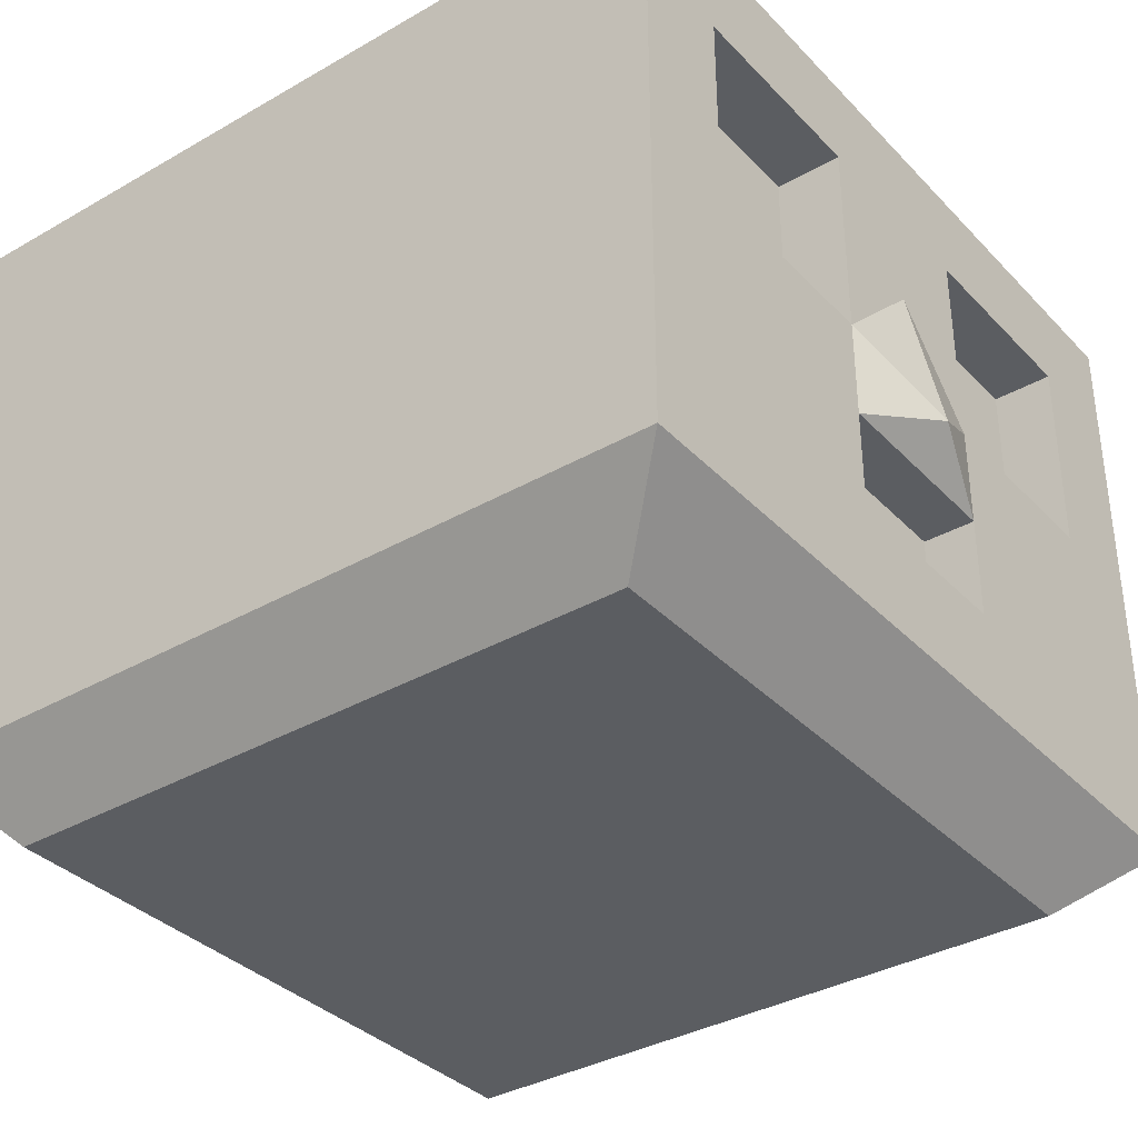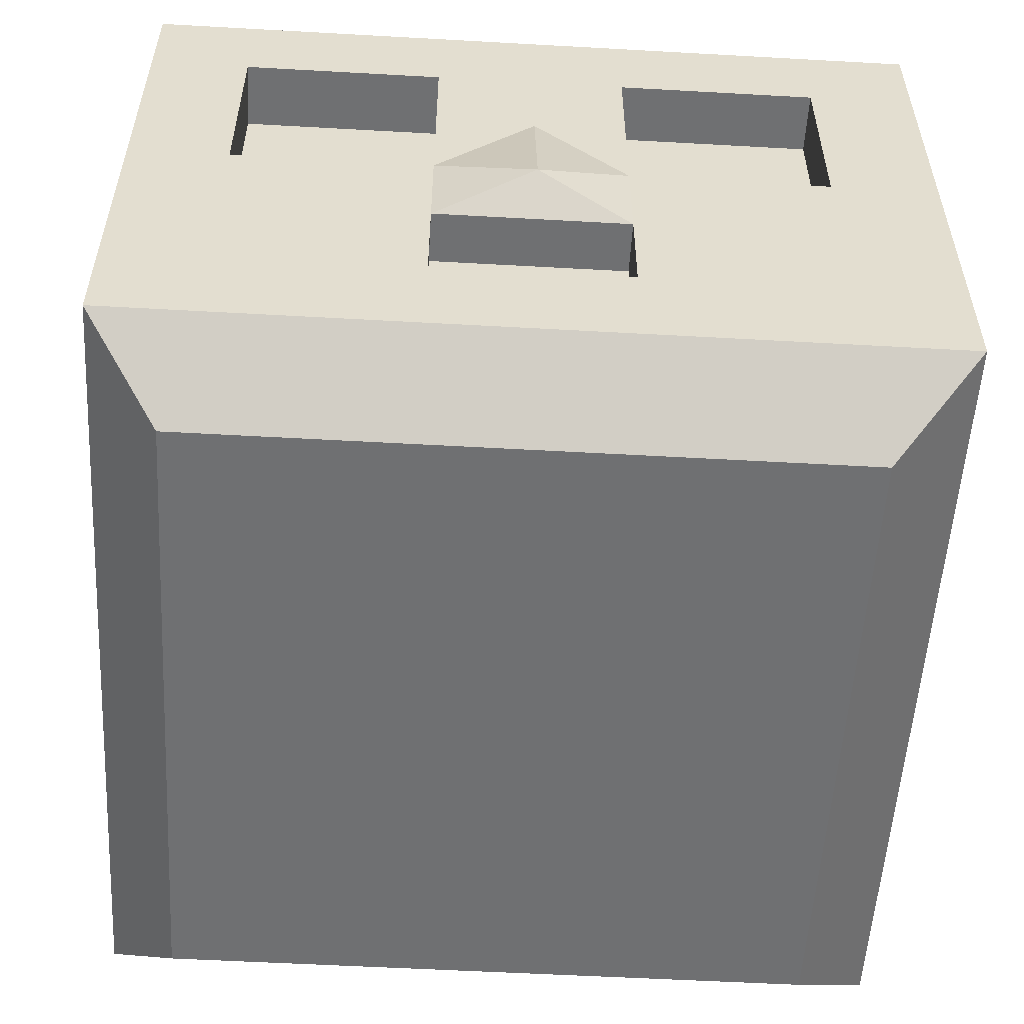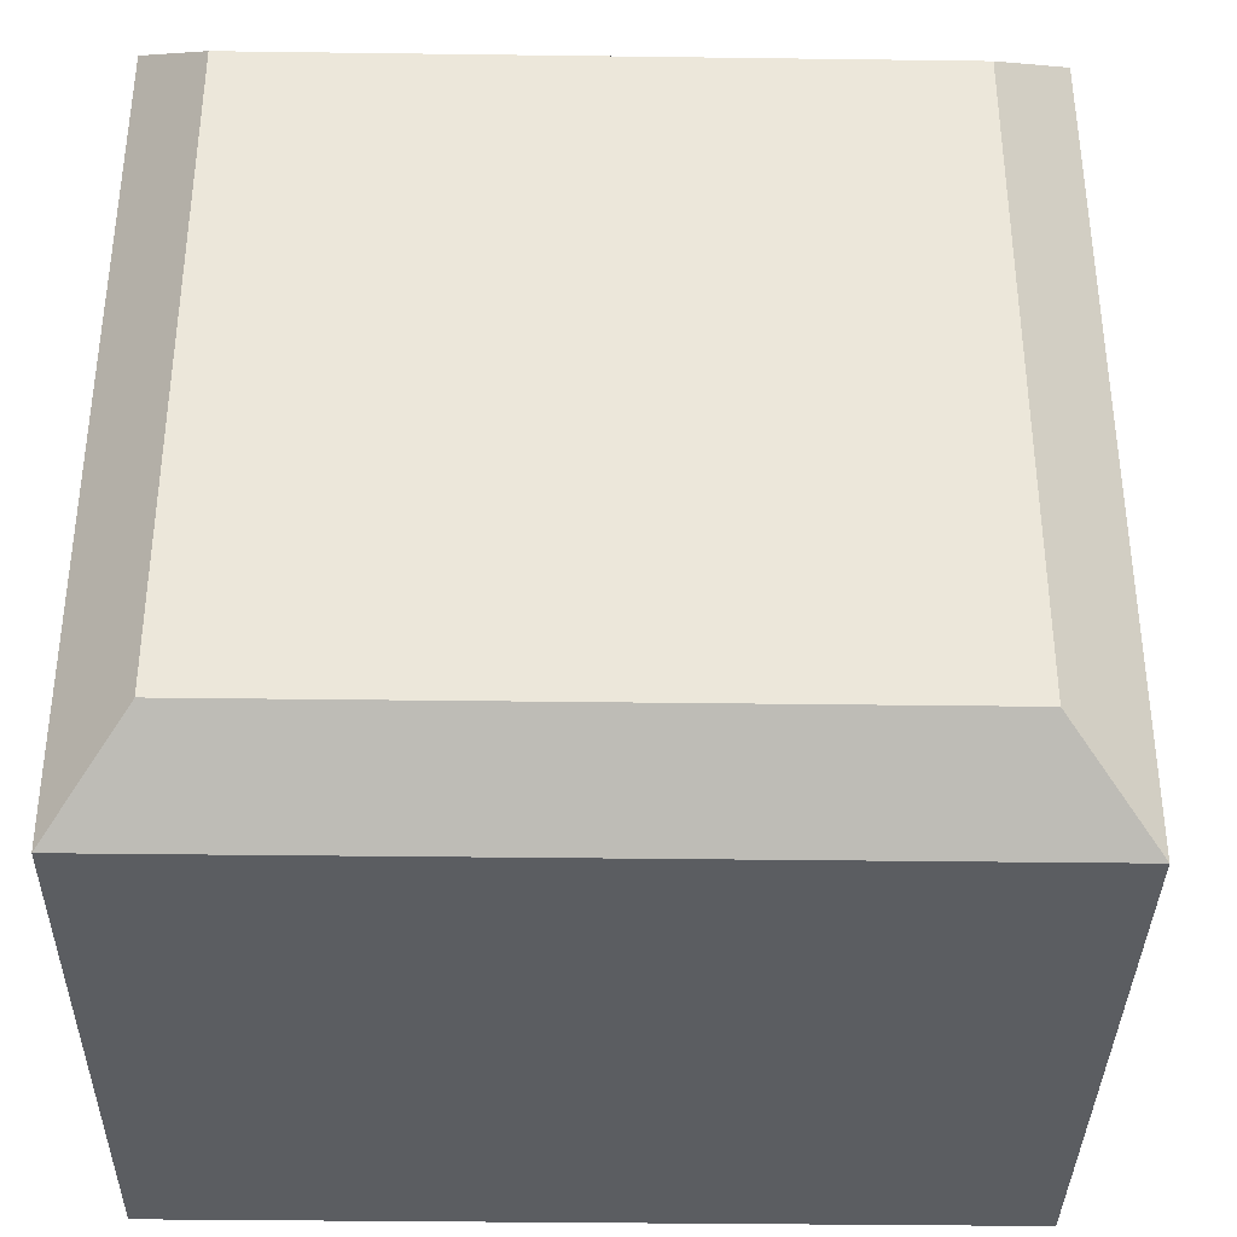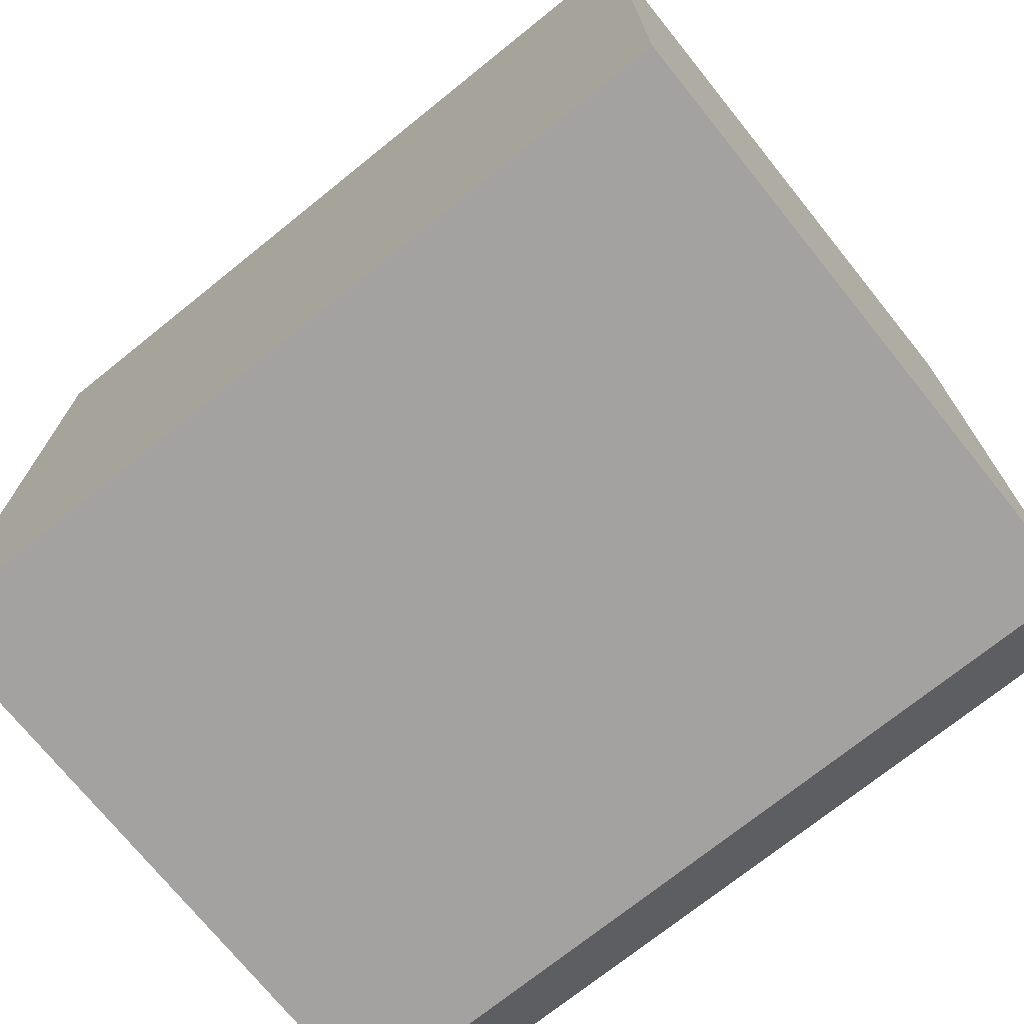
<metadata>
{"format":"obj","ext":"obj","renderer":"f3d","projection":"perspective","resolution":1024,"background":"white","views":[{"elev":-35.6,"azim":37.1,"up":"+Y"},{"elev":-54.8,"azim":86.6,"up":"+Y"},{"elev":-36.1,"azim":-1.0,"up":"+Z"},{"elev":-72.7,"azim":-141.2,"up":"+Z"}]}
</metadata>
<code>
o 立方体.003
v -0.4372 7.7e-05 0.4101
v -0.5279 0.8397 0.4989
v -0.4372 7.7e-05 -0.398
v -0.5279 0.8397 -0.5011
v 0.3722 7.7e-05 0.4101
v 0.4721 0.8397 0.4989
v 0.3722 7.7e-05 -0.398
v 0.4721 0.8397 -0.5011
v -0.5279 0.3444 0.4989
v -0.5279 0.3444 -0.5011
v 0.4721 0.3444 -0.5011
v 0.4721 0.3444 0.4989
v -0.5279 0.09206 -0.5011
v 0.4721 0.09206 -0.5011
v 0.4721 0.09206 0.4989
v -0.5279 0.09206 0.4989
v -0.5279 0.5921 0.4989
v -0.5279 0.5921 -0.5011
v 0.4721 0.5921 -0.5011
v 0.4721 0.5921 0.4989
v -0.4372 7.7e-05 -0.001137
v -0.5279 0.8397 -0.001137
v 0.3722 7.7e-05 -0.001137
v 0.4721 0.8397 -0.001137
v 0.4721 0.3444 -0.001137
v -0.5279 0.3444 -0.001137
v -0.5279 0.09206 -0.001137
v 0.4721 0.09206 -0.001137
v 0.4721 0.5921 -0.001137
v -0.5279 0.5921 -0.001137
v -0.4372 7.7e-05 0.2489
v 0.4721 0.8397 0.2489
v 0.4721 0.3444 0.2489
v 0.4721 0.09206 0.2489
v 0.3963 0.5921 -0.2332
v -0.5279 0.8397 0.2489
v 0.3722 7.7e-05 0.2489
v -0.5279 0.3444 0.2489
v -0.5279 0.09206 0.2489
v -0.5279 0.5921 0.2489
v -0.5279 0.8397 -0.2332
v 0.3722 7.7e-05 -0.2332
v -0.5279 0.3444 -0.2332
v -0.5279 0.09206 -0.2332
v -0.5279 0.5921 -0.2332
v -0.4372 7.7e-05 -0.2332
v 0.4721 0.8397 -0.2332
v 0.4721 0.3444 -0.2332
v 0.4721 0.09206 -0.2332
v 0.4078 0.3444 -0.001137
v -0.02859 7.7e-05 -0.398
v -0.02859 0.8397 -0.5011
v -0.02859 7.7e-05 0.4101
v -0.02859 0.8397 0.4989
v -0.02859 0.3444 0.4989
v -0.02859 0.3444 -0.5011
v -0.02859 0.09206 -0.5011
v -0.02859 0.09206 0.4989
v -0.02859 0.5921 0.4989
v -0.02859 0.5921 -0.5011
v -0.02859 0.8397 -0.001137
v -0.02859 7.7e-05 -0.001137
v -0.02859 0.8397 0.2489
v -0.02859 7.7e-05 0.2489
v -0.02859 7.7e-05 -0.2332
v -0.02859 0.8397 -0.2332
v 0.2213 0.8397 -0.5011
v 0.2213 7.7e-05 0.4101
v 0.2213 0.3444 -0.5011
v 0.2213 0.09206 -0.5011
v 0.2213 0.5921 -0.5011
v 0.2213 0.8397 -0.001137
v 0.2213 0.8397 0.2489
v 0.2213 0.8397 -0.2332
v 0.2213 7.7e-05 -0.398
v 0.2213 0.8397 0.4989
v 0.2213 0.3444 0.4989
v 0.2213 0.09206 0.4989
v 0.2213 0.5921 0.4989
v 0.2213 7.7e-05 -0.001137
v 0.2213 7.7e-05 0.2489
v 0.2213 7.7e-05 -0.2332
v -0.2783 7.7e-05 -0.398
v -0.2783 0.8397 0.4989
v -0.2783 0.3444 0.4989
v -0.2783 0.09206 0.4989
v -0.2783 0.5921 0.4989
v -0.2783 7.7e-05 -0.001137
v -0.2783 7.7e-05 0.2489
v -0.2783 7.7e-05 -0.2332
v -0.2783 0.8397 -0.5011
v -0.2783 7.7e-05 0.4101
v -0.2783 0.3444 -0.5011
v -0.2783 0.09206 -0.5011
v -0.2783 0.5921 -0.5011
v -0.2783 0.8397 -0.001137
v -0.2783 0.8397 0.2489
v -0.2783 0.8397 -0.2332
v -0.5279 0.8397 0.1237
v 0.3722 7.7e-05 0.1237
v -0.5279 0.3444 0.1237
v -0.5279 0.09206 0.1237
v -0.5279 0.5921 0.1237
v -0.4372 7.7e-05 0.1237
v 0.4721 0.8397 0.1237
v 0.4721 0.3444 0.1237
v 0.4721 0.09206 0.1237
v 0.4721 0.5921 0.1237
v -0.02859 7.7e-05 0.1237
v -0.02859 0.8397 0.1237
v 0.2213 0.8397 0.1237
v 0.2213 7.7e-05 0.1237
v -0.2783 7.7e-05 0.1237
v -0.2783 0.8397 0.1237
v -0.4372 7.7e-05 0.3295
v 0.4721 0.8397 0.3739
v 0.4721 0.3444 0.3739
v 0.4721 0.09206 0.3739
v 0.4721 0.5921 0.3739
v -0.5279 0.8397 0.3739
v 0.3722 7.7e-05 0.3295
v -0.5279 0.3444 0.3739
v -0.5279 0.09206 0.3739
v -0.5279 0.5921 0.3739
v -0.02859 0.8397 0.3739
v -0.02859 7.7e-05 0.3295
v 0.2213 0.8397 0.3739
v 0.2213 7.7e-05 0.3295
v -0.2783 7.7e-05 0.3295
v -0.2783 0.8397 0.3739
v -0.4372 7.7e-05 -0.1172
v 0.4721 0.8397 -0.1172
v 0.4721 0.3444 -0.1172
v 0.4721 0.09206 -0.1172
v 0.4721 0.5921 -0.1172
v -0.5279 0.8397 -0.1172
v 0.3722 7.7e-05 -0.1172
v -0.5279 0.3444 -0.1172
v -0.5279 0.09206 -0.1172
v -0.5279 0.5921 -0.1172
v -0.02859 7.7e-05 -0.1172
v -0.02859 0.8397 -0.1172
v 0.2213 0.8397 -0.1172
v 0.2213 7.7e-05 -0.1172
v -0.2783 7.7e-05 -0.1172
v -0.2783 0.8397 -0.1172
v -0.5279 0.8397 -0.3672
v 0.3722 7.7e-05 -0.3156
v -0.5279 0.3444 -0.3672
v -0.5279 0.09206 -0.3672
v -0.5279 0.5921 -0.3672
v -0.4372 7.7e-05 -0.3156
v 0.4721 0.8397 -0.3672
v 0.4721 0.3444 -0.3672
v 0.4721 0.09206 -0.3672
v 0.4721 0.5921 -0.3672
v -0.02859 0.8397 -0.3672
v -0.02859 7.7e-05 -0.3156
v 0.2213 0.8397 -0.3672
v 0.2213 7.7e-05 -0.3156
v -0.2783 7.7e-05 -0.3156
v -0.2783 0.8397 -0.3672
v -0.5279 0.4682 -0.5011
v 0.4721 0.4682 -0.5011
v 0.4721 0.4682 0.4989
v -0.5279 0.4682 0.4989
v -0.5279 0.4682 -0.001137
v 0.5121 0.3943 -0.001137
v -0.5279 0.4682 0.2489
v 0.4721 0.4682 0.2489
v 0.4721 0.4682 -0.2332
v -0.5279 0.4682 -0.2332
v -0.02859 0.4682 -0.5011
v -0.02859 0.4682 0.4989
v 0.2213 0.4682 0.4989
v 0.2213 0.4682 -0.5011
v -0.2783 0.4682 -0.5011
v -0.2783 0.4682 0.4989
v 0.4721 0.4682 0.1237
v -0.5279 0.4682 0.1237
v -0.5279 0.4682 0.3739
v 0.4721 0.4682 0.3739
v -0.5279 0.4682 -0.1172
v 0.4721 0.4682 -0.1172
v 0.4721 0.4682 -0.3672
v -0.5279 0.4682 -0.3672
v -0.5279 0.7199 0.4989
v -0.5279 0.7199 -0.5011
v 0.4721 0.7199 -0.5011
v 0.4721 0.7199 0.4989
v 0.4721 0.7199 -0.001137
v -0.5279 0.7199 -0.001137
v -0.5279 0.7199 0.2489
v 0.4721 0.7199 0.2489
v 0.4721 0.7199 -0.2332
v -0.5279 0.7199 -0.2332
v -0.02859 0.7199 0.4989
v -0.02859 0.7199 -0.5011
v 0.2213 0.7199 0.4989
v 0.2213 0.7199 -0.5011
v -0.2783 0.7199 -0.5011
v -0.2783 0.7199 0.4989
v 0.4721 0.7199 0.1237
v -0.5279 0.7199 0.1237
v -0.5279 0.7199 0.3739
v 0.4721 0.7199 0.3739
v -0.5279 0.7199 -0.1172
v 0.4721 0.7199 -0.1172
v 0.4721 0.7199 -0.3672
v -0.5279 0.7199 -0.3672
v -0.5279 0.2182 0.4989
v -0.5279 0.2182 -0.5011
v 0.4721 0.2182 -0.5011
v 0.4721 0.2182 0.4989
v -0.5279 0.2182 -0.001137
v 0.4721 0.2182 -0.001137
v -0.5279 0.2182 0.2489
v 0.4721 0.2182 0.2489
v 0.4721 0.2182 -0.2332
v -0.5279 0.2182 -0.2332
v -0.02859 0.2182 -0.5011
v -0.02859 0.2182 0.4989
v 0.2213 0.2182 0.4989
v 0.2213 0.2182 -0.5011
v -0.2783 0.2182 -0.5011
v -0.2783 0.2182 0.4989
v 0.4721 0.2182 0.1237
v -0.5279 0.2182 0.1237
v -0.5279 0.2182 0.3739
v 0.4721 0.2182 0.3739
v -0.5279 0.2182 -0.1172
v 0.4721 0.2182 -0.1172
v 0.4721 0.2182 -0.3672
v -0.5279 0.2182 -0.3672
v 0.3901 0.5921 0.2489
v 0.3901 0.5921 0.1237
v 0.3901 0.5921 0.3739
v 0.3901 0.4682 0.2489
v 0.3901 0.4682 0.1237
v 0.3901 0.4682 0.3739
v 0.3901 0.7199 0.2489
v 0.3901 0.7199 0.1237
v 0.3901 0.7199 0.3739
v 0.3963 0.5921 -0.1172
v 0.3963 0.5921 -0.3672
v 0.3963 0.4682 -0.2332
v 0.3963 0.4682 -0.1172
v 0.3963 0.4682 -0.3672
v 0.3963 0.7199 -0.2332
v 0.3963 0.7199 -0.1172
v 0.3963 0.7199 -0.3672
v 0.4078 0.3444 0.1237
v 0.4078 0.3444 -0.1172
v 0.4078 0.2182 -0.001137
v 0.4078 0.2182 0.1237
v 0.4078 0.2182 -0.1172
f 147 188 210
f 67 189 200
f 116 190 206
f 84 187 202
f 121 68 128
f 120 84 130
f 85 211 226
f 117 214 230
f 69 213 224
f 149 212 234
f 150 3 152
f 70 7 75
f 118 5 121
f 86 1 92
f 87 166 178
f 119 165 182
f 71 164 176
f 151 163 186
f 103 167 180
f 184 29 168
f 134 23 137
f 104 27 21
f 228 26 215
f 232 254 216
f 136 96 146
f 137 80 144
f 132 191 208
f 99 192 204
f 120 193 205
f 122 217 229
f 115 39 31
f 124 169 181
f 206 241 194
f 107 37 100
f 106 218 227
f 99 97 114
f 100 81 112
f 105 194 203
f 153 195 209
f 148 82 160
f 147 98 162
f 154 219 233
f 148 49 42
f 185 246 171
f 140 172 183
f 139 46 131
f 138 220 231
f 136 196 207
f 157 74 159
f 158 90 161
f 109 89 113
f 110 73 111
f 141 88 145
f 142 72 143
f 95 173 177
f 79 174 175
f 68 58 53
f 94 51 83
f 93 221 225
f 77 222 223
f 125 76 127
f 126 92 129
f 76 197 199
f 91 198 201
f 6 199 190
f 127 6 116
f 12 223 214
f 5 78 68
f 20 175 165
f 143 24 132
f 111 32 105
f 159 47 153
f 160 65 158
f 112 64 109
f 144 62 141
f 60 176 173
f 57 75 51
f 56 224 221
f 128 53 126
f 52 200 198
f 4 201 188
f 129 1 115
f 10 225 212
f 3 94 83
f 18 177 163
f 145 21 131
f 113 31 104
f 161 46 152
f 162 66 157
f 114 63 110
f 146 61 142
f 59 178 174
f 58 92 53
f 55 226 222
f 130 54 125
f 54 202 197
f 96 110 61
f 88 104 21
f 80 109 62
f 72 105 24
f 61 111 72
f 62 113 88
f 24 203 191
f 23 112 80
f 22 114 96
f 133 256 232
f 28 100 23
f 29 179 168
f 36 204 193
f 38 228 217
f 39 104 31
f 40 180 169
f 97 125 63
f 89 115 31
f 81 126 64
f 73 116 32
f 64 129 89
f 63 127 73
f 17 181 166
f 1 123 115
f 9 229 211
f 2 205 187
f 119 243 206
f 34 121 37
f 33 230 218
f 36 130 97
f 37 128 81
f 32 206 194
f 98 142 66
f 90 131 46
f 82 141 65
f 74 132 47
f 66 143 74
f 65 145 90
f 22 207 192
f 215 138 231
f 27 131 21
f 30 183 167
f 47 208 195
f 42 144 82
f 41 146 98
f 48 232 219
f 49 137 42
f 208 249 195
f 91 157 52
f 83 152 3
f 75 158 51
f 67 153 8
f 51 161 83
f 52 159 67
f 19 185 164
f 7 155 148
f 11 233 213
f 4 162 91
f 7 160 75
f 8 209 189
f 45 186 172
f 44 152 46
f 43 234 220
f 41 210 196
f 172 149 43
f 164 154 11
f 171 133 48
f 167 138 26
f 170 117 33
f 166 122 9
f 169 101 38
f 168 106 25
f 174 85 55
f 163 93 10
f 173 69 56
f 165 77 12
f 175 55 77
f 177 56 93
f 183 43 138
f 185 48 154
f 179 33 106
f 181 38 122
f 133 168 25
f 180 26 101
f 186 10 149
f 176 11 69
f 182 12 117
f 178 9 85
f 196 151 45
f 189 156 19
f 184 244 135
f 192 140 30
f 108 239 179
f 187 124 17
f 193 103 40
f 191 108 29
f 197 87 59
f 188 95 18
f 198 71 60
f 190 79 20
f 201 60 95
f 199 59 79
f 207 45 140
f 195 251 209
f 179 238 170
f 205 40 124
f 204 30 103
f 208 29 135
f 202 17 87
f 206 20 119
f 200 19 71
f 210 18 151
f 220 150 44
f 213 155 14
f 219 134 49
f 27 231 139
f 218 118 34
f 211 123 16
f 217 102 39
f 216 107 28
f 222 86 58
f 212 94 13
f 221 70 57
f 214 78 15
f 223 58 78
f 225 57 94
f 231 44 139
f 233 49 155
f 227 34 107
f 229 39 123
f 232 28 134
f 102 215 27
f 234 13 150
f 224 14 70
f 230 15 118
f 226 16 86
f 236 238 239
f 235 240 238
f 241 237 235
f 242 235 236
f 182 237 119
f 170 240 182
f 203 236 108
f 194 242 203
f 245 246 248
f 35 247 246
f 249 244 35
f 251 35 245
f 135 250 208
f 209 245 156
f 171 247 184
f 156 248 185
f 253 254 256
f 50 255 254
f 216 255 227
f 25 253 133
f 227 252 106
f 106 50 25
f 147 4 188
f 67 8 189
f 116 6 190
f 84 2 187
f 121 5 68
f 120 2 84
f 85 9 211
f 117 12 214
f 69 11 213
f 149 10 212
f 150 13 3
f 70 14 7
f 118 15 5
f 86 16 1
f 87 17 166
f 119 20 165
f 71 19 164
f 151 18 163
f 103 30 167
f 184 135 29
f 134 28 23
f 104 102 27
f 228 101 26
f 232 256 254
f 136 22 96
f 137 23 80
f 132 24 191
f 99 22 192
f 120 36 193
f 122 38 217
f 115 123 39
f 124 40 169
f 206 243 241
f 107 34 37
f 106 33 218
f 99 36 97
f 100 37 81
f 105 32 194
f 153 47 195
f 148 42 82
f 147 41 98
f 154 48 219
f 148 155 49
f 185 248 246
f 140 45 172
f 139 44 46
f 138 43 220
f 136 41 196
f 157 66 74
f 158 65 90
f 109 64 89
f 110 63 73
f 141 62 88
f 142 61 72
f 95 60 173
f 79 59 174
f 68 78 58
f 94 57 51
f 93 56 221
f 77 55 222
f 125 54 76
f 126 53 92
f 76 54 197
f 91 52 198
f 6 76 199
f 127 76 6
f 12 77 223
f 5 15 78
f 20 79 175
f 143 72 24
f 111 73 32
f 159 74 47
f 160 82 65
f 112 81 64
f 144 80 62
f 60 71 176
f 57 70 75
f 56 69 224
f 128 68 53
f 52 67 200
f 4 91 201
f 129 92 1
f 10 93 225
f 3 13 94
f 18 95 177
f 145 88 21
f 113 89 31
f 161 90 46
f 162 98 66
f 114 97 63
f 146 96 61
f 59 87 178
f 58 86 92
f 55 85 226
f 130 84 54
f 54 84 202
f 96 114 110
f 88 113 104
f 80 112 109
f 72 111 105
f 61 110 111
f 62 109 113
f 24 105 203
f 23 100 112
f 22 99 114
f 133 253 256
f 28 107 100
f 29 108 179
f 36 99 204
f 38 101 228
f 39 102 104
f 40 103 180
f 97 130 125
f 89 129 115
f 81 128 126
f 73 127 116
f 64 126 129
f 63 125 127
f 17 124 181
f 1 16 123
f 9 122 229
f 2 120 205
f 119 237 243
f 34 118 121
f 33 117 230
f 36 120 130
f 37 121 128
f 32 116 206
f 98 146 142
f 90 145 131
f 82 144 141
f 74 143 132
f 66 142 143
f 65 141 145
f 22 136 207
f 215 26 138
f 27 139 131
f 30 140 183
f 47 132 208
f 42 137 144
f 41 136 146
f 48 133 232
f 49 134 137
f 208 250 249
f 91 162 157
f 83 161 152
f 75 160 158
f 67 159 153
f 51 158 161
f 52 157 159
f 19 156 185
f 7 14 155
f 11 154 233
f 4 147 162
f 7 148 160
f 8 153 209
f 45 151 186
f 44 150 152
f 43 149 234
f 41 147 210
f 172 186 149
f 164 185 154
f 171 184 133
f 167 183 138
f 170 182 117
f 166 181 122
f 169 180 101
f 168 179 106
f 174 178 85
f 163 177 93
f 173 176 69
f 165 175 77
f 175 174 55
f 177 173 56
f 183 172 43
f 185 171 48
f 179 170 33
f 181 169 38
f 133 184 168
f 180 167 26
f 186 163 10
f 176 164 11
f 182 165 12
f 178 166 9
f 196 210 151
f 189 209 156
f 184 247 244
f 192 207 140
f 108 236 239
f 187 205 124
f 193 204 103
f 191 203 108
f 197 202 87
f 188 201 95
f 198 200 71
f 190 199 79
f 201 198 60
f 199 197 59
f 207 196 45
f 195 249 251
f 179 239 238
f 205 193 40
f 204 192 30
f 208 191 29
f 202 187 17
f 206 190 20
f 200 189 19
f 210 188 18
f 220 234 150
f 213 233 155
f 219 232 134
f 27 215 231
f 218 230 118
f 211 229 123
f 217 228 102
f 216 227 107
f 222 226 86
f 212 225 94
f 221 224 70
f 214 223 78
f 223 222 58
f 225 221 57
f 231 220 44
f 233 219 49
f 227 218 34
f 229 217 39
f 232 216 28
f 102 228 215
f 234 212 13
f 224 213 14
f 230 214 15
f 226 211 16
f 236 235 238
f 235 237 240
f 241 243 237
f 242 241 235
f 182 240 237
f 170 238 240
f 203 242 236
f 194 241 242
f 245 35 246
f 35 244 247
f 249 250 244
f 251 249 35
f 135 244 250
f 209 251 245
f 171 246 247
f 156 245 248
f 253 50 254
f 50 252 255
f 216 254 255
f 25 50 253
f 227 255 252
f 106 252 50

</code>
